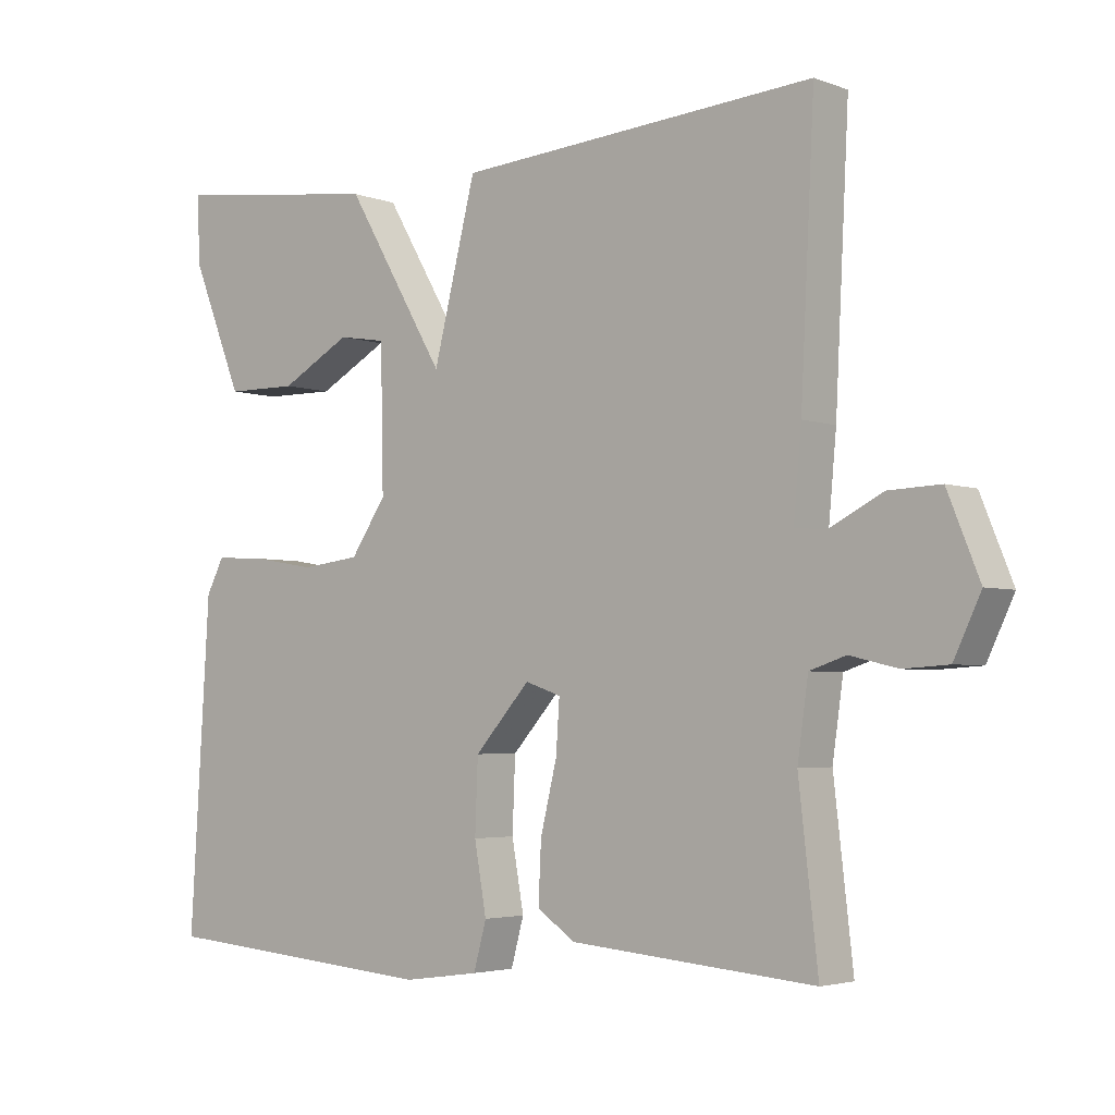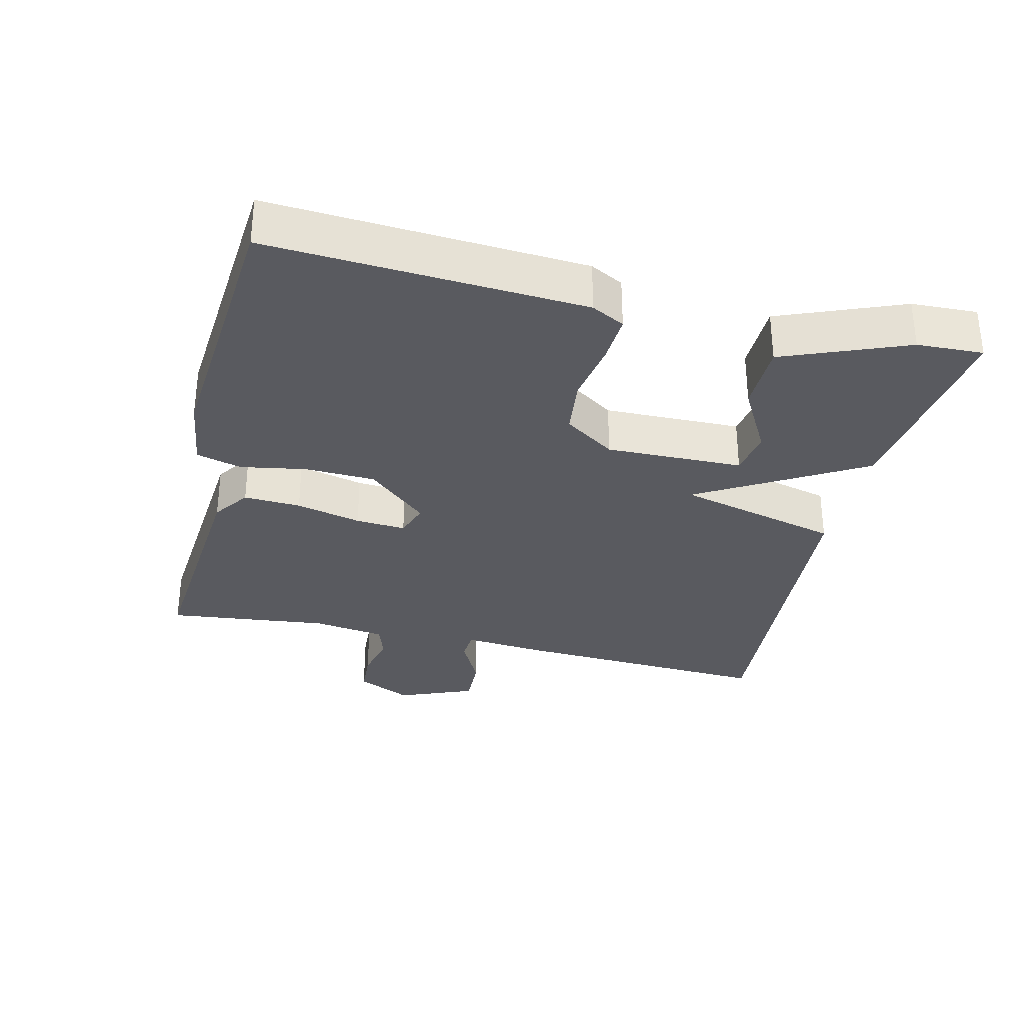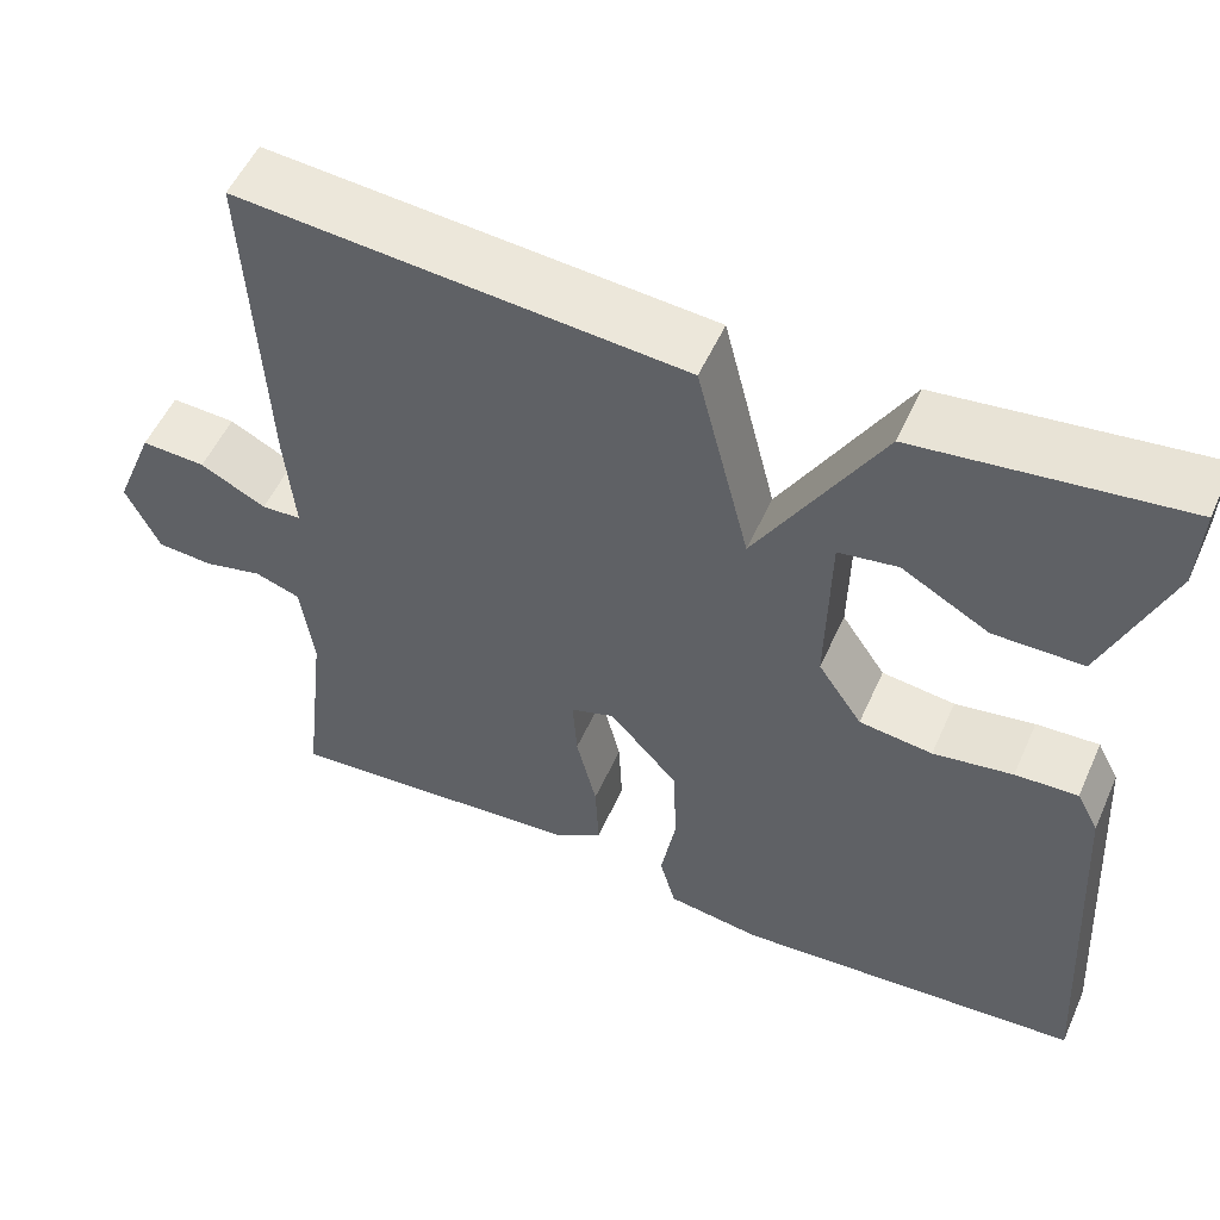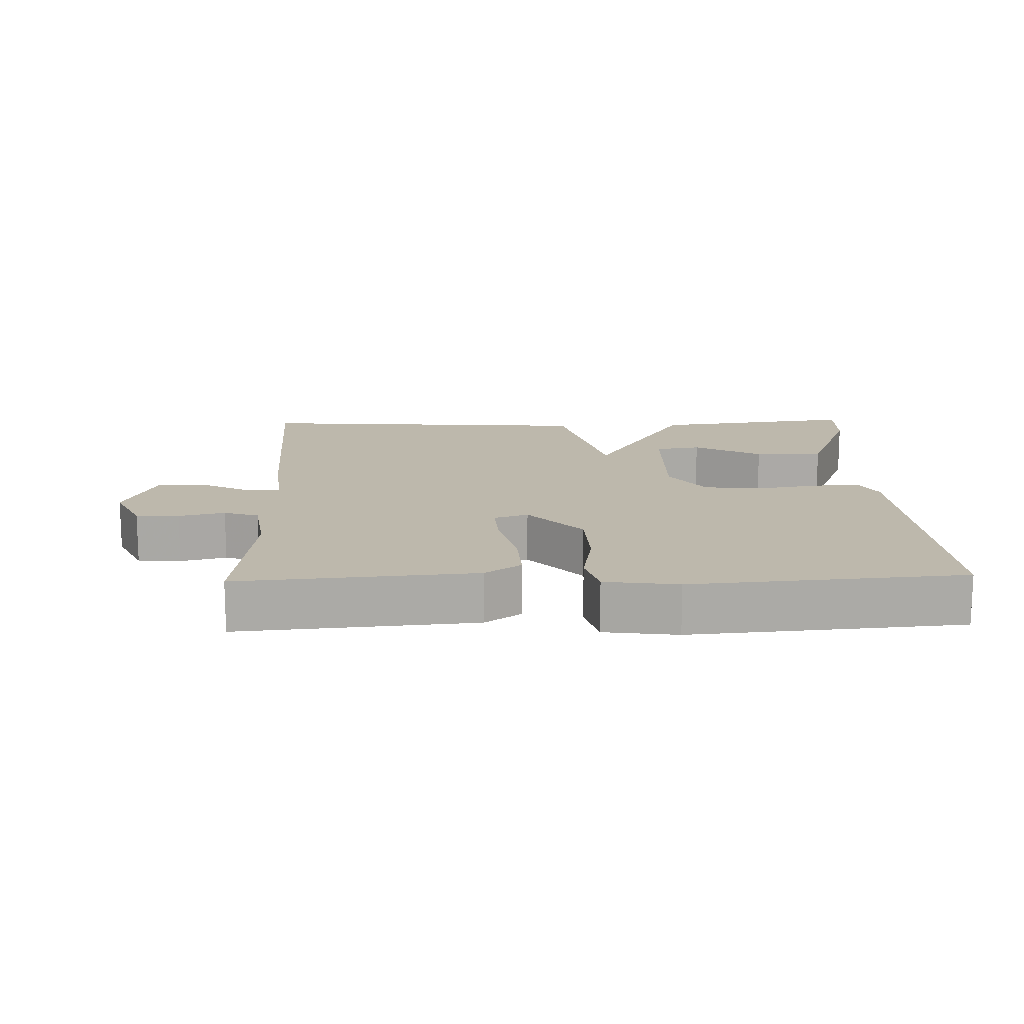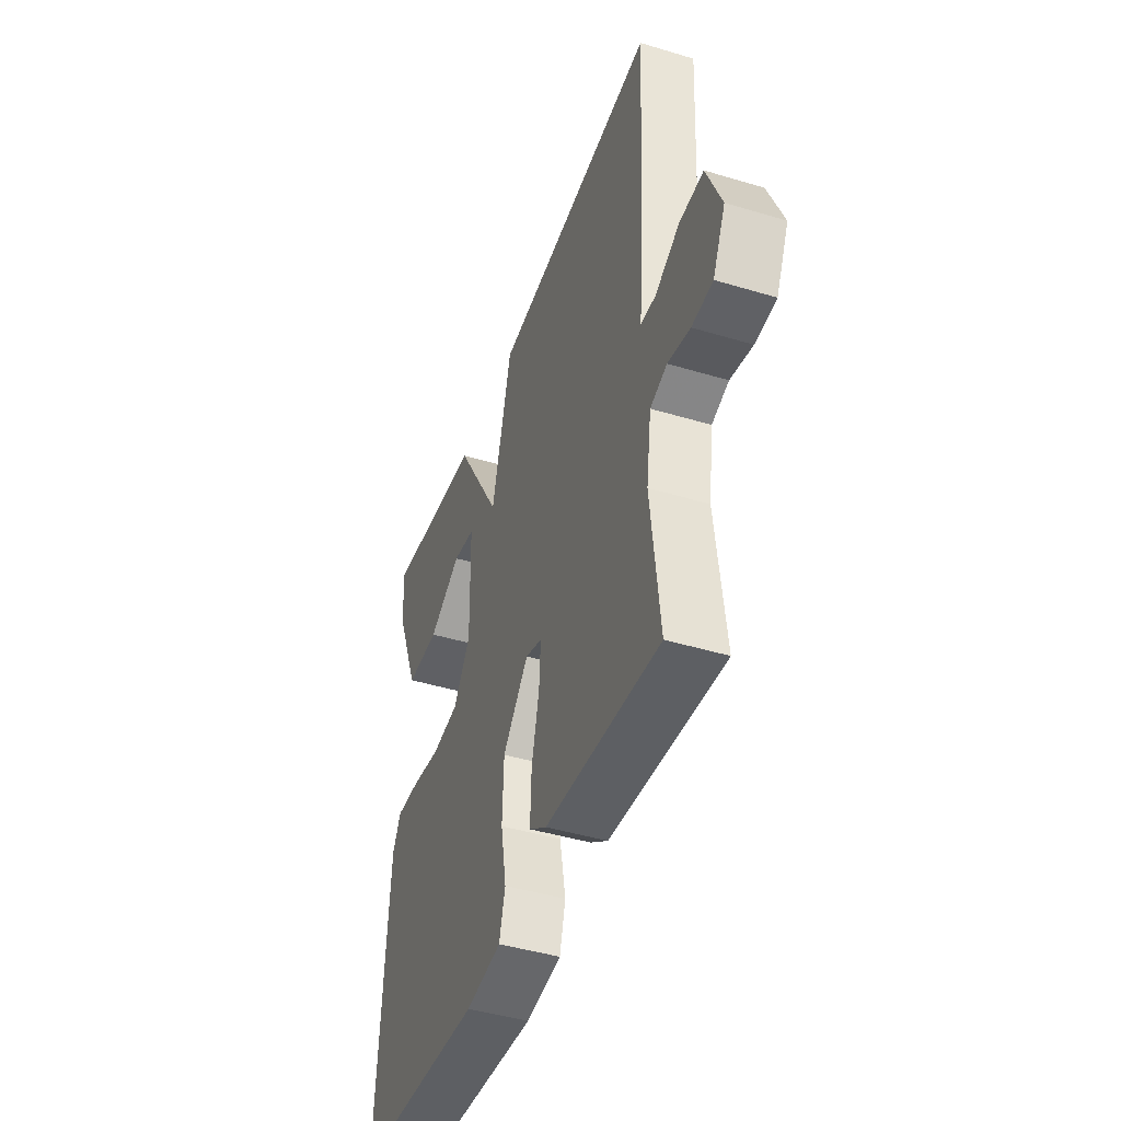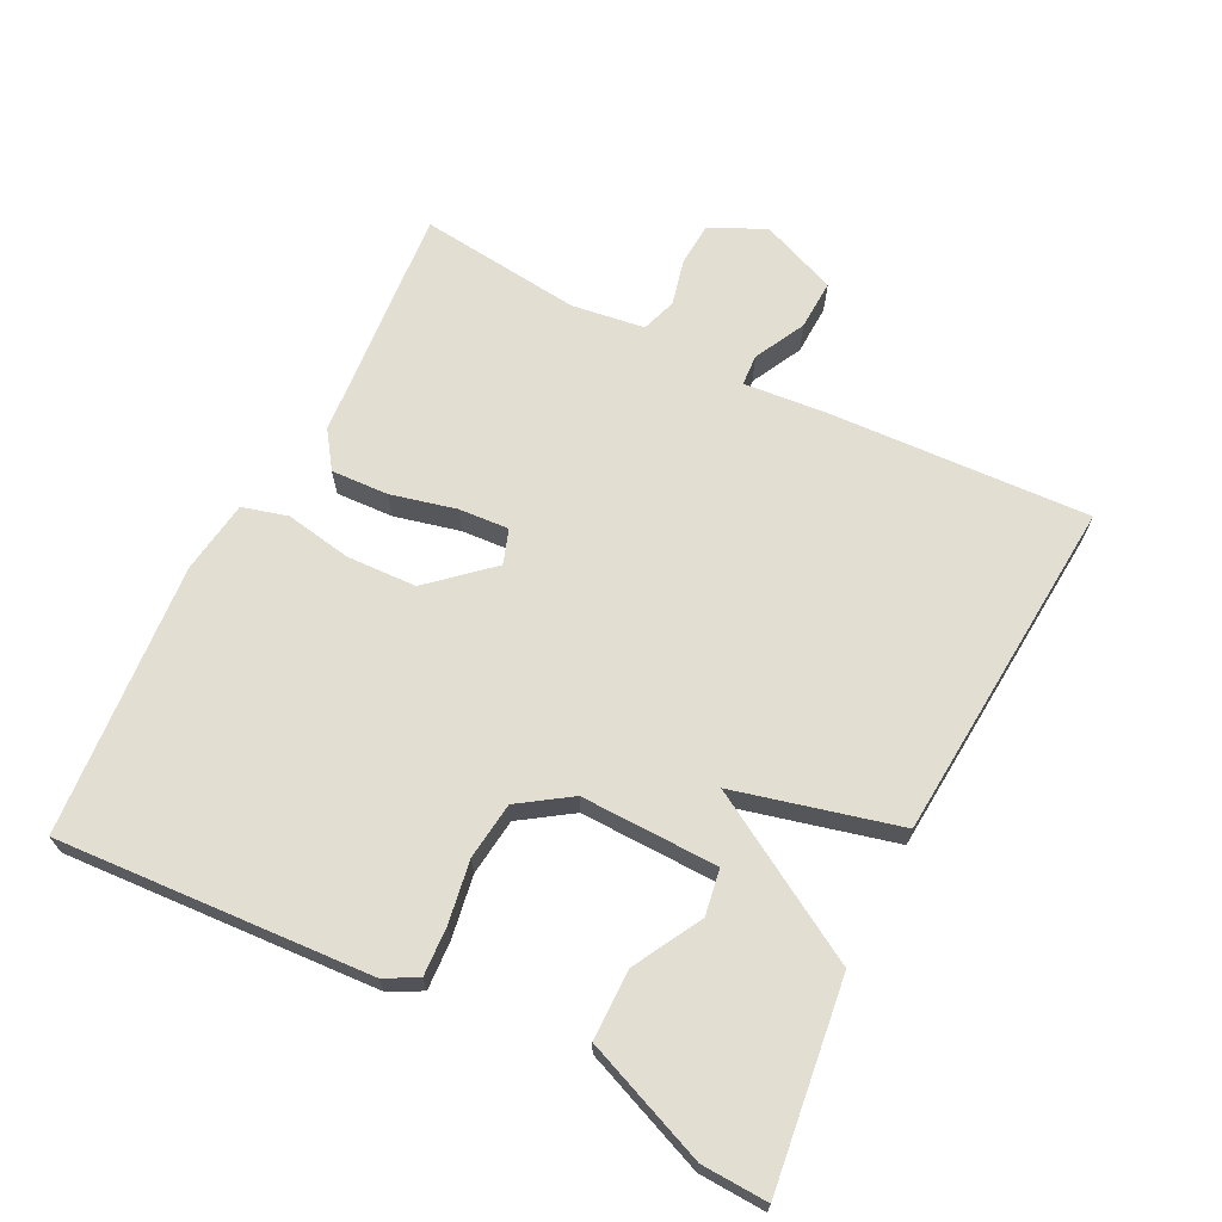
<metadata>
{"format":"obj","ext":"obj","renderer":"f3d","projection":"perspective","resolution":1024,"background":"white","views":[{"elev":-3.6,"azim":39.4,"up":"+Z"},{"elev":-31.9,"azim":-103.5,"up":"+Y"},{"elev":53.7,"azim":-156.1,"up":"+Z"},{"elev":14.7,"azim":178.2,"up":"+Y"},{"elev":-44.4,"azim":70.6,"up":"+Z"},{"elev":67.4,"azim":-63.2,"up":"+Y"}]}
</metadata>
<code>
v -0.5 0.07 0.5
v -0.203 0.07 0.462
v -0.063 0.07 0.224
v -0.003 0.07 0.462
v 0.5 0.07 0.5
v 0.481 0.07 0.12
v 0.47 0.07 0
v 0.515 0.07 -0.003
v 0.589 0.07 0.035
v 0.662 0.07 0.038
v 0.707 0.07 -0.073
v 0.669 0.07 -0.153
v 0.606 0.07 -0.157
v 0.539 0.07 -0.141
v 0.488 0.07 -0.158
v 0.473 0.07 -0.264
v 0.5 0.07 -0.5
v 0.156 0.07 -0.471
v 0.103 0.07 -0.434
v 0.107 0.07 -0.351
v 0.13 0.07 -0.256
v 0.135 0.07 -0.183
v 0.085 0.07 -0.166
v 0.007 0.07 -0.253
v 0.003 0.07 -0.355
v 0.02 0.07 -0.451
v 0.002 0.07 -0.517
v -0.105 0.07 -0.532
v -0.5 0.07 -0.5
v -0.472 0.07 -0.044
v -0.447 0.07 0.004
v -0.376 0.07 0
v -0.286 0.07 -0.015
v -0.203 0.07 -0.005
v -0.153 0.07 0.069
v -0.157 0.07 0.268
v -0.224 0.07 0.279
v -0.323 0.07 0.224
v -0.424 0.07 0.225
v -0.496 0.07 0.404
v -0.5 0 0.5
v -0.203 0 0.462
v -0.063 0 0.224
v -0.003 0 0.462
v 0.5 0 0.5
v 0.481 0 0.12
v 0.47 0 0
v 0.515 0 -0.003
v 0.589 0 0.035
v 0.662 0 0.038
v 0.707 0 -0.073
v 0.669 0 -0.153
v 0.606 0 -0.157
v 0.539 0 -0.141
v 0.488 0 -0.158
v 0.473 0 -0.264
v 0.5 0 -0.5
v 0.156 0 -0.471
v 0.103 0 -0.434
v 0.107 0 -0.351
v 0.13 0 -0.256
v 0.135 0 -0.183
v 0.085 0 -0.166
v 0.007 0 -0.253
v 0.003 0 -0.355
v 0.02 0 -0.451
v 0.002 0 -0.517
v -0.105 0 -0.532
v -0.5 0 -0.5
v -0.472 0 -0.044
v -0.447 0 0.004
v -0.376 0 0
v -0.286 0 -0.015
v -0.203 0 -0.005
v -0.153 0 0.069
v -0.157 0 0.268
v -0.224 0 0.279
v -0.323 0 0.224
v -0.424 0 0.225
v -0.496 0 0.404
f 40 1 2
f 39 40 2
f 38 39 2
f 37 38 2
f 36 37 2
f 31 32 33
f 30 31 33
f 29 30 33
f 28 29 33
f 27 28 33
f 26 27 33
f 25 26 33
f 24 25 33 34
f 23 24 34 35
f 19 20 21
f 18 19 21
f 17 18 21
f 16 17 21
f 15 16 21 22
f 23 35 36
f 22 23 36
f 15 22 36
f 14 15 36
f 12 13 14
f 11 12 14
f 10 11 14
f 9 10 14
f 8 9 14
f 5 6 7
f 4 5 7
f 3 4 7
f 36 2 3
f 14 36 3
f 7 8 14
f 3 7 14
f 42 41 80
f 42 80 79
f 42 79 78
f 42 78 77
f 42 77 76
f 73 72 71
f 73 71 70
f 73 70 69
f 73 69 68
f 73 68 67
f 73 67 66
f 73 66 65
f 74 73 65 64
f 75 74 64 63
f 61 60 59
f 61 59 58
f 61 58 57
f 61 57 56
f 62 61 56 55
f 76 75 63
f 76 63 62
f 76 62 55
f 76 55 54
f 54 53 52
f 54 52 51
f 54 51 50
f 54 50 49
f 54 49 48
f 47 46 45
f 47 45 44
f 47 44 43
f 43 42 76
f 43 76 54
f 54 48 47
f 54 47 43
f 1 41 42 2
f 2 42 43 3
f 3 43 44 4
f 4 44 45 5
f 5 45 46 6
f 6 46 47 7
f 7 47 48 8
f 8 48 49 9
f 9 49 50 10
f 10 50 51 11
f 11 51 52 12
f 12 52 53 13
f 13 53 54 14
f 14 54 55 15
f 15 55 56 16
f 16 56 57 17
f 17 57 58 18
f 18 58 59 19
f 19 59 60 20
f 20 60 61 21
f 21 61 62 22
f 22 62 63 23
f 23 63 64 24
f 24 64 65 25
f 25 65 66 26
f 26 66 67 27
f 27 67 68 28
f 28 68 69 29
f 29 69 70 30
f 30 70 71 31
f 31 71 72 32
f 32 72 73 33
f 33 73 74 34
f 34 74 75 35
f 35 75 76 36
f 36 76 77 37
f 37 77 78 38
f 38 78 79 39
f 39 79 80 40
f 40 80 41 1

</code>
